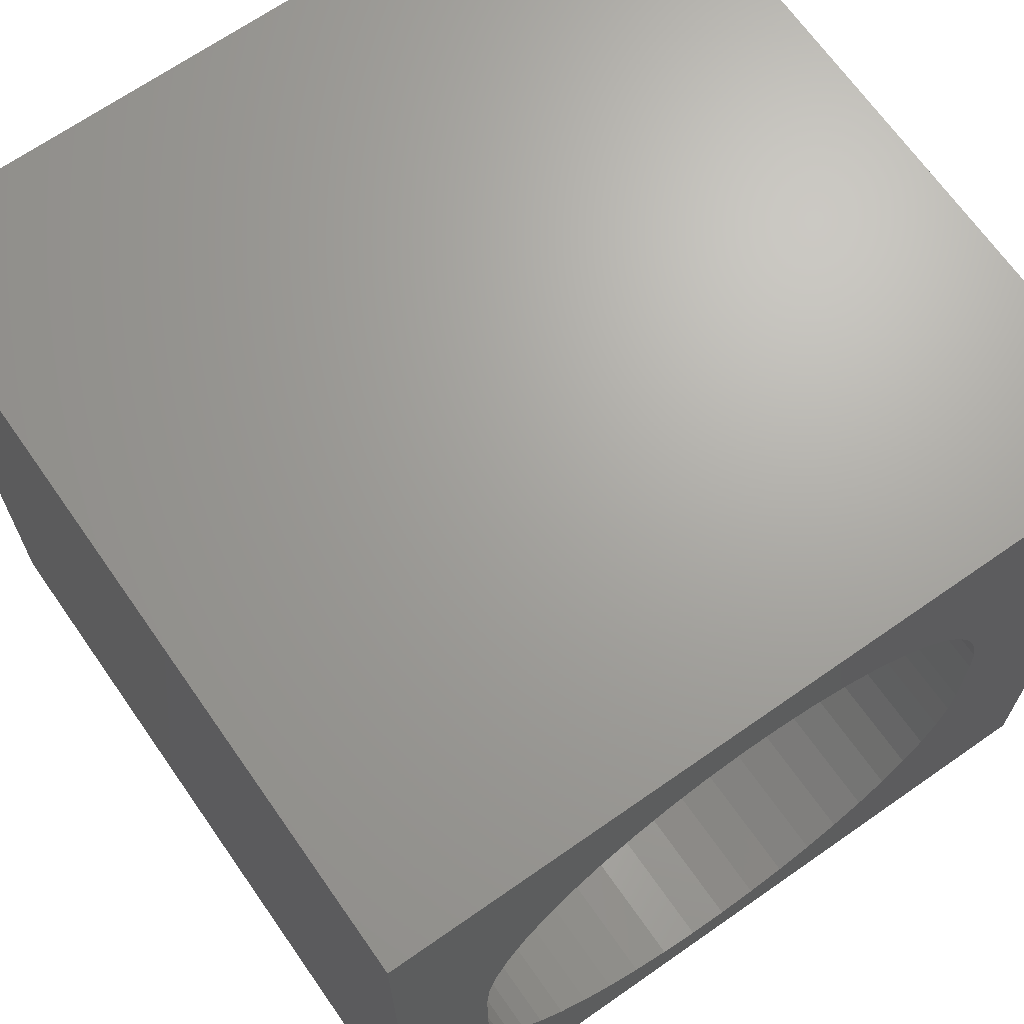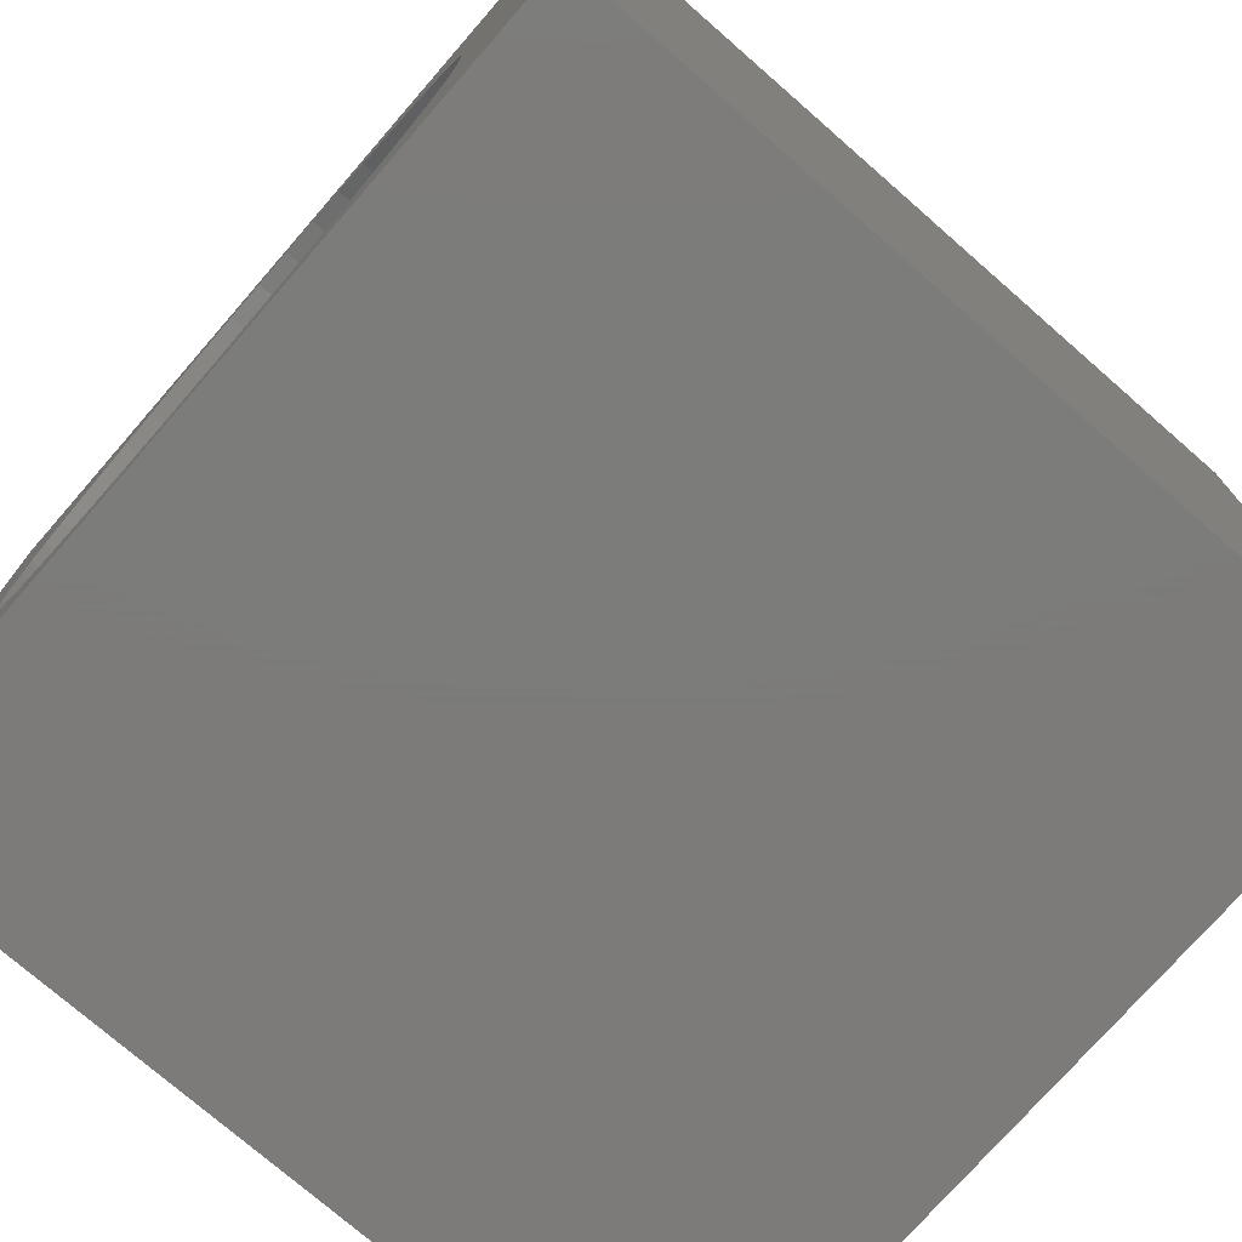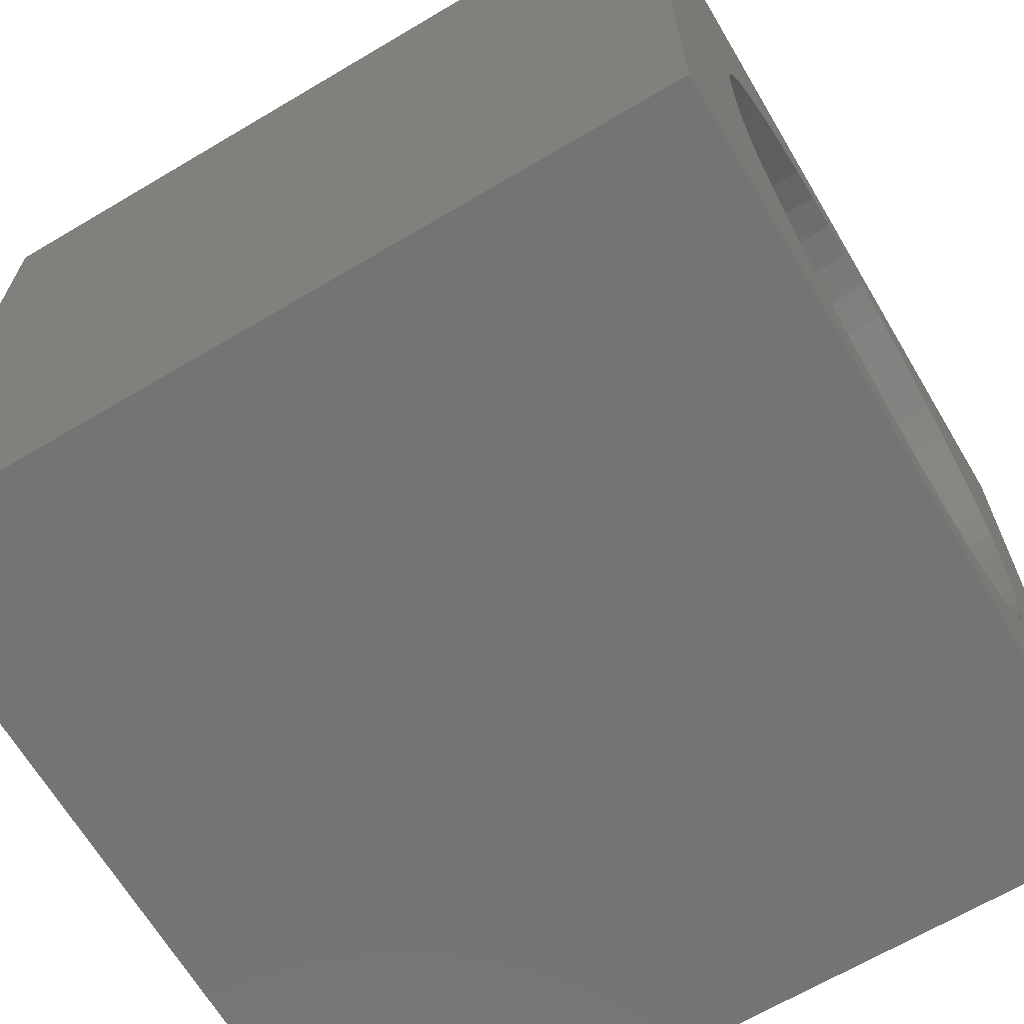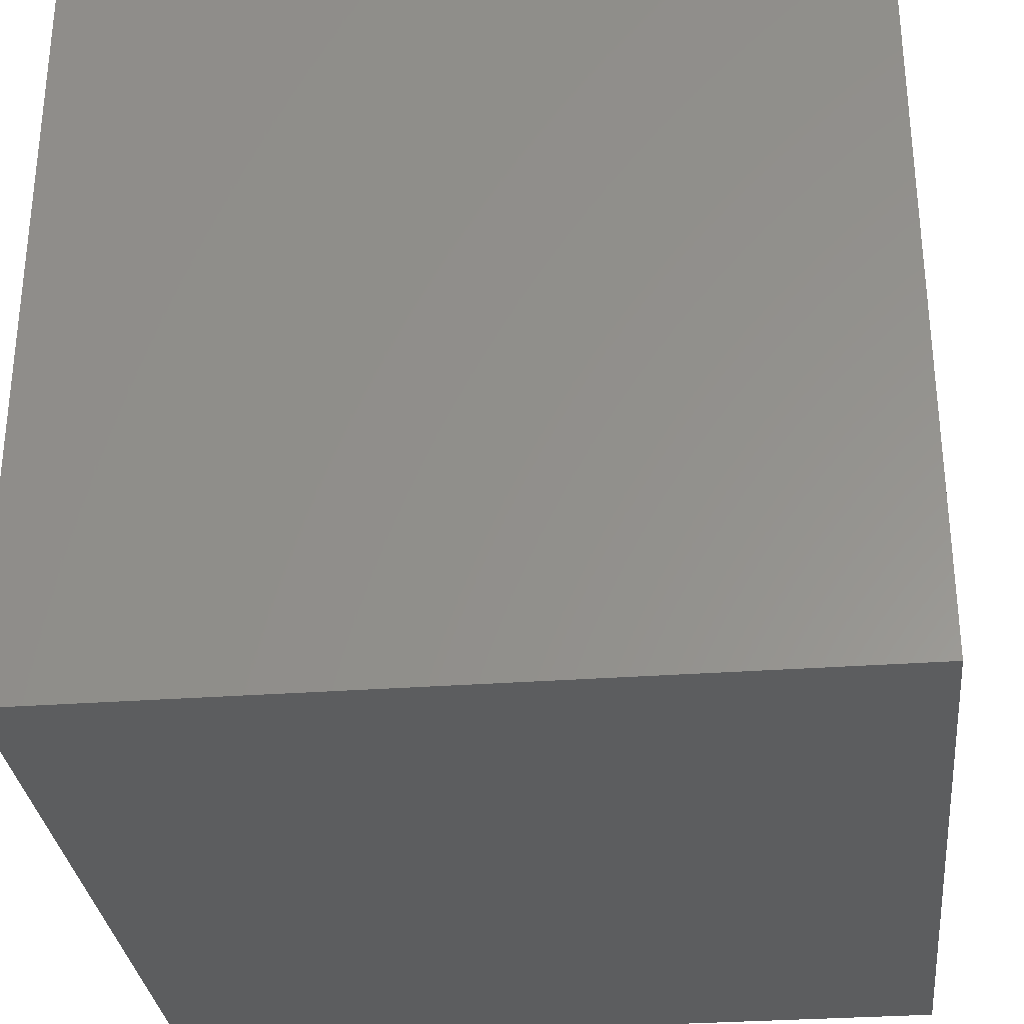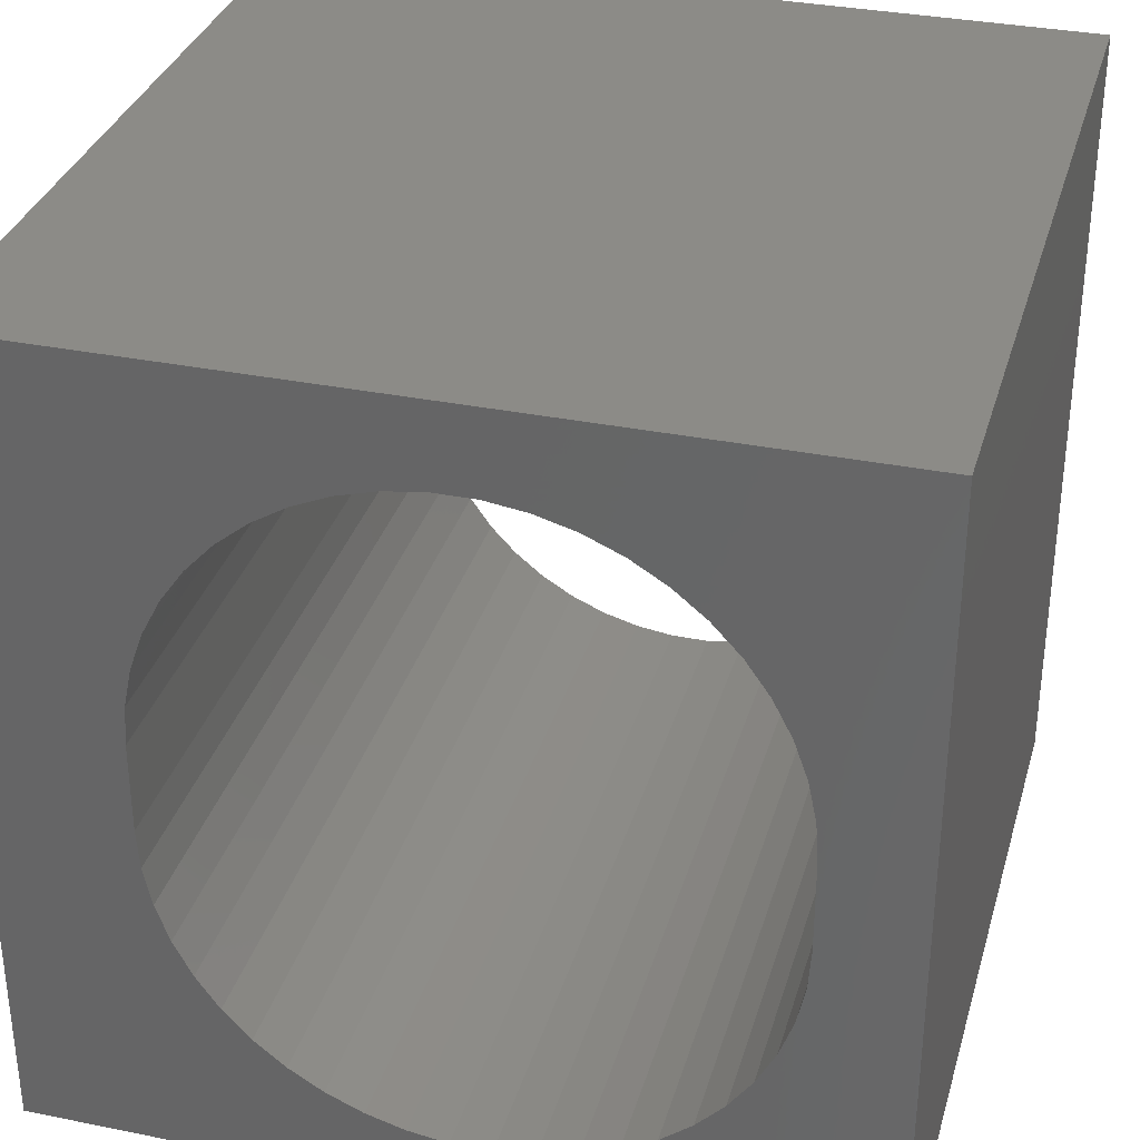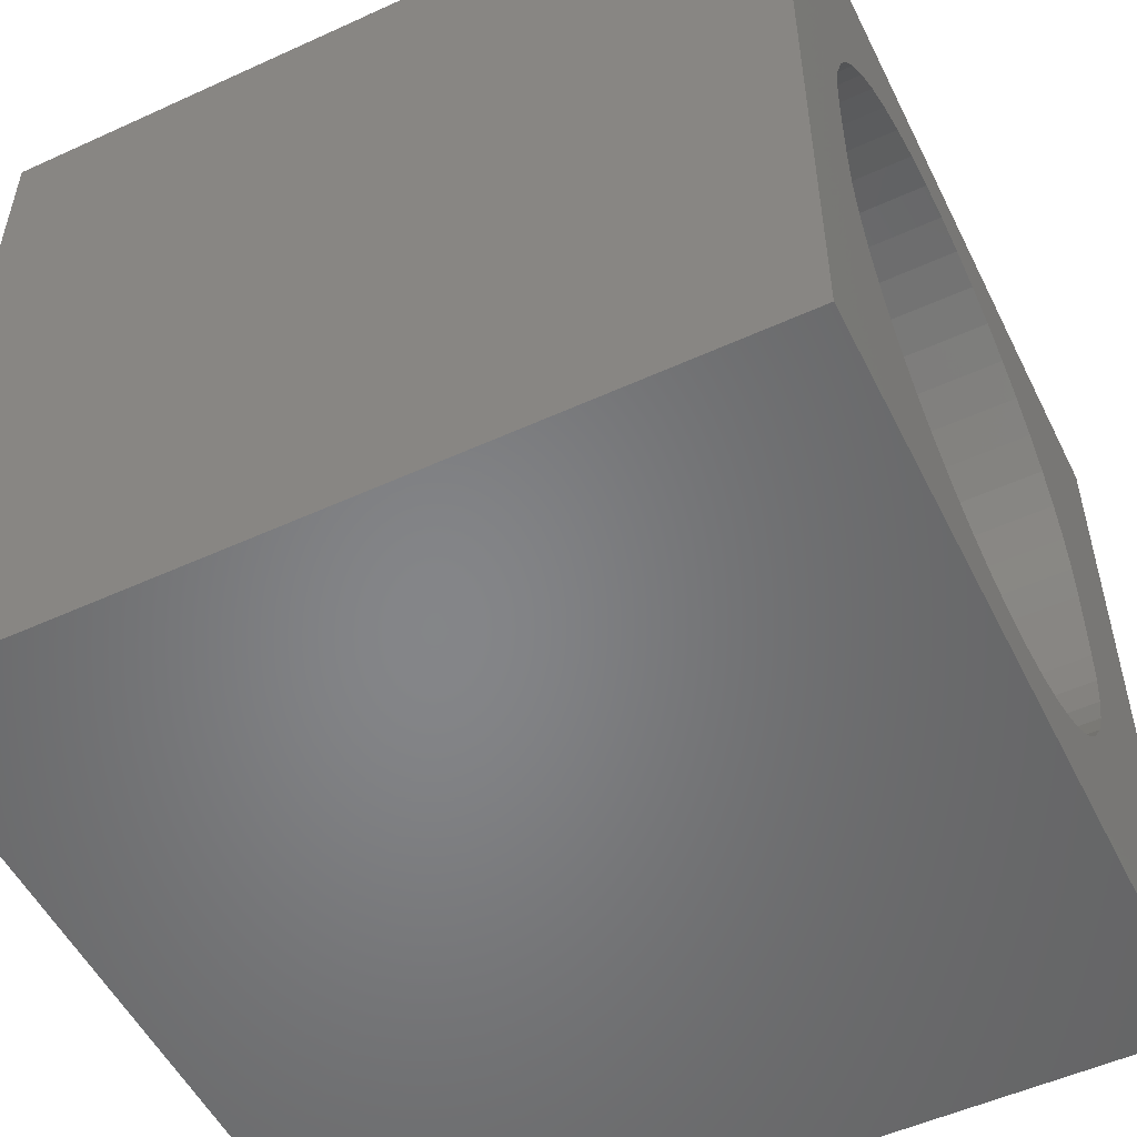
<metadata>
{"format":"stl","ext":"stl","renderer":"f3d","projection":"perspective","resolution":1024,"background":"white","views":[{"elev":67.8,"azim":145.0,"up":"+Y"},{"elev":-75.1,"azim":-131.1,"up":"+Y"},{"elev":-66.7,"azim":-59.3,"up":"+Y"},{"elev":-30.9,"azim":96.0,"up":"+Y"},{"elev":33.2,"azim":15.5,"up":"+Y"},{"elev":-52.8,"azim":116.1,"up":"+Y"}]}
</metadata>
<code>
# stl→obj: 104 verts, 208 faces
v 0 10 10
v 0 10 0
v 0 0 10
v 0 0 0
v 8.816 3.873 10
v 8.717 3.397 10
v 10 0 10
v 8.554 2.938 10
v 8.33 2.506 10
v 4.09 0.9993 10
v 3.644 1.193 10
v 6.924 8.623 10
v 10 10 10
v 6.478 8.817 10
v 6.009 8.948 10
v 7.34 8.37 10
v 7.717 8.063 10
v 8.05 7.707 10
v 8.05 2.109 10
v 7.717 1.753 10
v 7.34 1.446 10
v 8.717 6.419 10
v 8.816 5.943 10
v 8.849 5.457 10
v 8.849 4.359 10
v 6.924 1.193 10
v 6.478 0.9993 10
v 6.009 0.868 10
v 3.228 1.446 10
v 2.85 1.753 10
v 2.518 2.109 10
v 3.644 8.623 10
v 4.09 8.817 10
v 1.752 5.943 10
v 1.851 6.419 10
v 2.014 6.878 10
v 2.238 7.31 10
v 2.518 7.707 10
v 2.85 8.063 10
v 3.228 8.37 10
v 8.33 7.31 10
v 8.554 6.878 10
v 2.238 2.506 10
v 2.014 2.938 10
v 1.851 3.397 10
v 4.558 8.948 10
v 5.041 9.014 10
v 5.527 9.014 10
v 5.527 0.8018 10
v 5.041 0.8018 10
v 4.558 0.868 10
v 1.752 3.873 10
v 1.718 4.359 10
v 1.718 5.457 10
v 10 10 0
v 10 0 0
v 1.752 3.873 0
v 1.851 3.397 0
v 2.014 2.938 0
v 7.717 8.063 0
v 7.34 8.37 0
v 2.85 8.063 0
v 2.518 7.707 0
v 2.238 2.506 0
v 2.518 2.109 0
v 2.85 1.753 0
v 3.228 1.446 0
v 3.644 1.193 0
v 4.09 0.9993 0
v 6.924 8.623 0
v 6.478 8.817 0
v 6.009 8.948 0
v 8.33 2.506 0
v 8.554 2.938 0
v 8.717 3.397 0
v 8.816 3.873 0
v 4.09 8.817 0
v 3.644 8.623 0
v 3.228 8.37 0
v 8.717 6.419 0
v 8.554 6.878 0
v 2.238 7.31 0
v 2.014 6.878 0
v 1.851 6.419 0
v 4.558 0.868 0
v 5.041 0.8018 0
v 5.527 0.8018 0
v 6.009 0.868 0
v 6.478 0.9993 0
v 6.924 1.193 0
v 7.34 1.446 0
v 7.717 1.753 0
v 8.05 2.109 0
v 8.33 7.31 0
v 8.05 7.707 0
v 5.527 9.014 0
v 5.041 9.014 0
v 4.558 8.948 0
v 1.752 5.943 0
v 1.718 5.457 0
v 1.718 4.359 0
v 8.849 4.359 0
v 8.849 5.457 0
v 8.816 5.943 0
f 1 2 3
f 3 2 4
f 5 6 7
f 7 6 8
f 7 8 9
f 10 11 3
f 12 13 14
f 14 13 15
f 12 16 13
f 13 16 17
f 13 17 18
f 9 19 7
f 7 19 20
f 7 20 21
f 22 23 13
f 13 23 24
f 13 24 7
f 7 24 25
f 7 25 5
f 21 26 7
f 7 26 27
f 7 27 28
f 11 29 3
f 3 29 30
f 3 30 31
f 1 32 33
f 1 34 35
f 35 36 1
f 1 36 37
f 1 37 38
f 38 39 1
f 1 39 40
f 1 40 32
f 18 41 13
f 13 41 42
f 13 42 22
f 31 43 3
f 3 43 44
f 3 44 45
f 33 46 1
f 1 46 47
f 1 47 13
f 13 47 48
f 13 48 15
f 28 49 7
f 7 49 50
f 7 50 3
f 3 50 51
f 3 51 10
f 45 52 3
f 3 52 53
f 3 53 1
f 1 53 54
f 1 54 34
f 55 13 56
f 56 13 7
f 57 58 4
f 4 58 59
f 55 60 61
f 62 63 2
f 59 64 4
f 4 64 65
f 4 65 66
f 66 67 4
f 4 67 68
f 4 68 69
f 61 70 55
f 55 70 71
f 55 71 72
f 73 74 56
f 56 74 75
f 56 75 76
f 77 78 2
f 2 78 79
f 2 79 62
f 55 80 81
f 63 82 2
f 2 82 83
f 2 83 84
f 69 85 4
f 4 85 86
f 4 86 56
f 56 86 87
f 56 87 88
f 88 89 56
f 56 89 90
f 56 90 91
f 91 92 56
f 56 92 93
f 56 93 73
f 81 94 55
f 55 94 95
f 55 95 60
f 72 96 55
f 55 96 97
f 55 97 2
f 2 97 98
f 2 98 77
f 84 99 2
f 2 99 100
f 2 100 4
f 4 100 101
f 4 101 57
f 76 102 56
f 56 102 103
f 56 103 55
f 55 103 104
f 55 104 80
f 13 55 1
f 1 55 2
f 56 7 4
f 4 7 3
f 101 53 52
f 101 52 57
f 57 52 45
f 57 45 58
f 58 45 44
f 58 44 59
f 59 44 43
f 59 43 64
f 64 43 31
f 64 31 65
f 65 31 30
f 65 30 66
f 66 30 29
f 66 29 67
f 67 29 11
f 67 11 68
f 68 11 10
f 68 10 69
f 69 10 51
f 69 51 85
f 85 51 50
f 85 50 86
f 86 50 49
f 86 49 87
f 87 49 28
f 87 28 88
f 88 28 27
f 88 27 89
f 89 27 26
f 89 26 90
f 90 26 21
f 90 21 91
f 91 21 20
f 91 20 92
f 92 20 19
f 92 19 93
f 93 19 9
f 93 9 73
f 73 9 8
f 73 8 74
f 74 8 6
f 74 6 75
f 75 6 5
f 75 5 76
f 76 5 25
f 76 25 102
f 101 100 53
f 53 100 54
f 103 24 23
f 103 23 104
f 104 23 22
f 104 22 80
f 80 22 42
f 80 42 81
f 81 42 41
f 81 41 94
f 94 41 18
f 94 18 95
f 95 18 17
f 95 17 60
f 60 17 16
f 60 16 61
f 61 16 12
f 61 12 70
f 70 12 14
f 70 14 71
f 71 14 15
f 71 15 72
f 72 15 48
f 72 48 96
f 96 48 47
f 96 47 97
f 97 47 46
f 97 46 98
f 98 46 33
f 98 33 77
f 77 33 32
f 77 32 78
f 78 32 40
f 78 40 79
f 79 40 39
f 79 39 62
f 62 39 38
f 62 38 63
f 63 38 37
f 63 37 82
f 82 37 36
f 82 36 83
f 83 36 35
f 83 35 84
f 84 35 34
f 84 34 99
f 99 34 54
f 99 54 100
f 103 102 24
f 24 102 25

</code>
